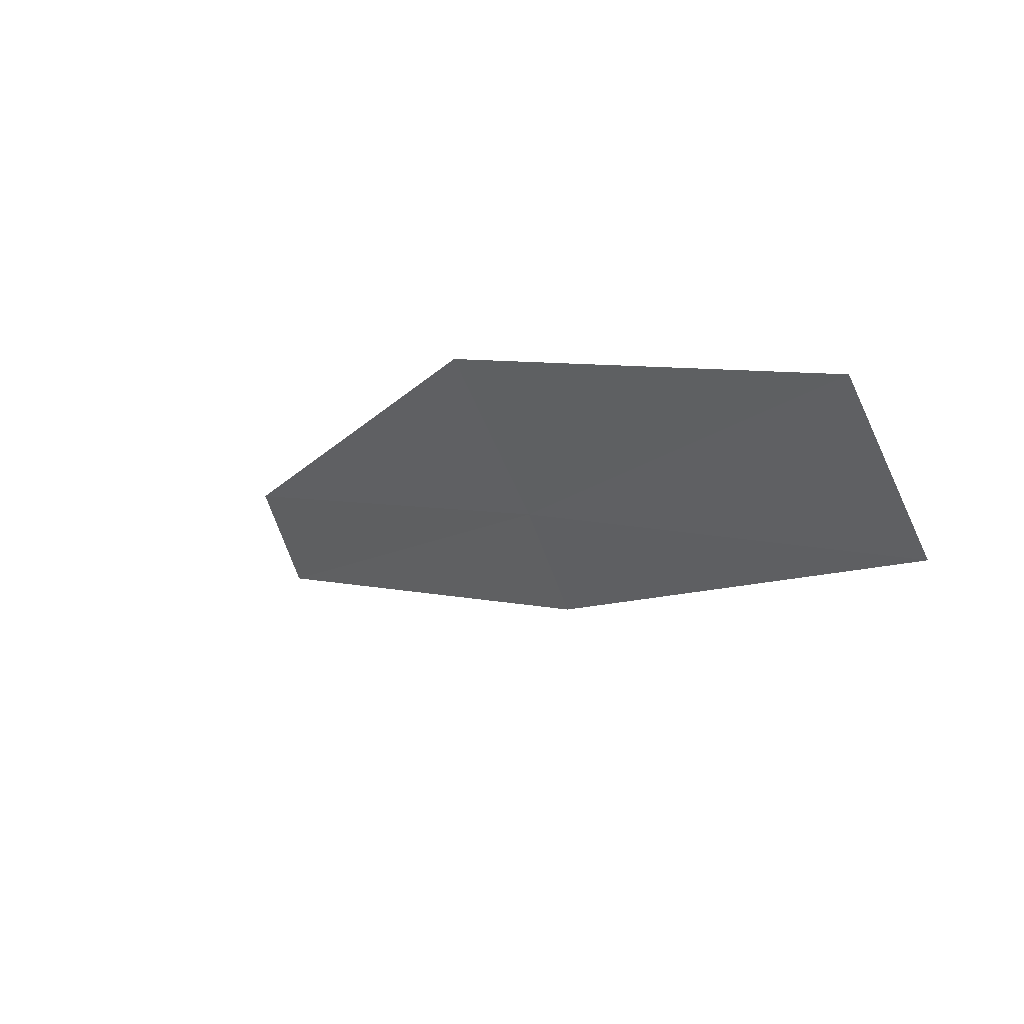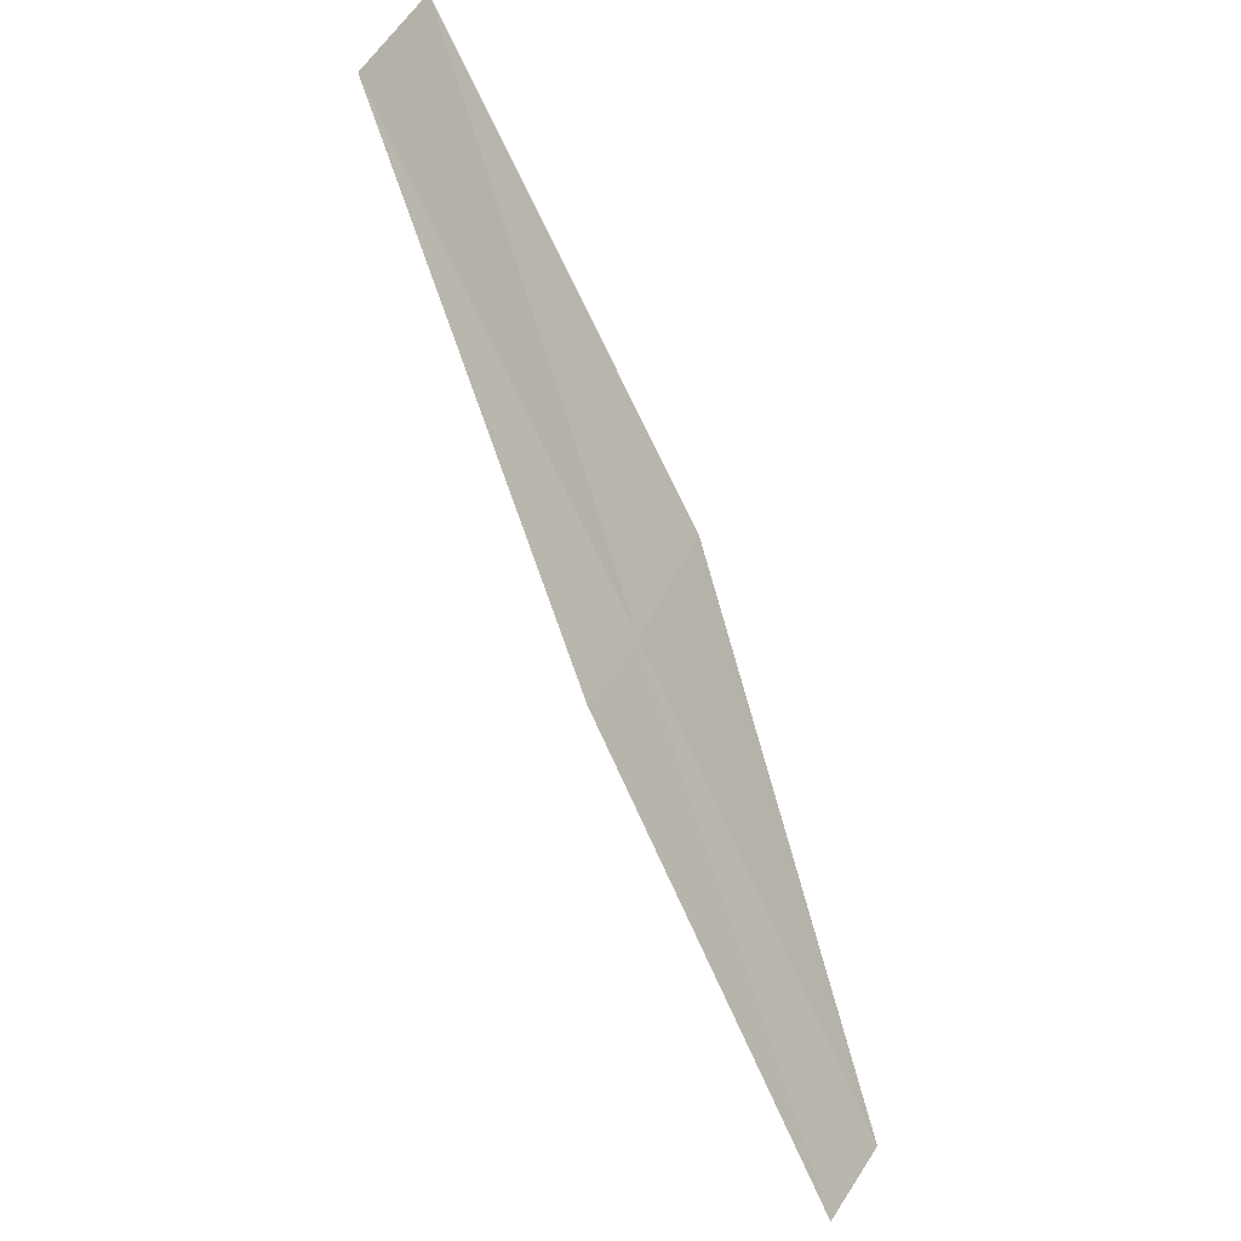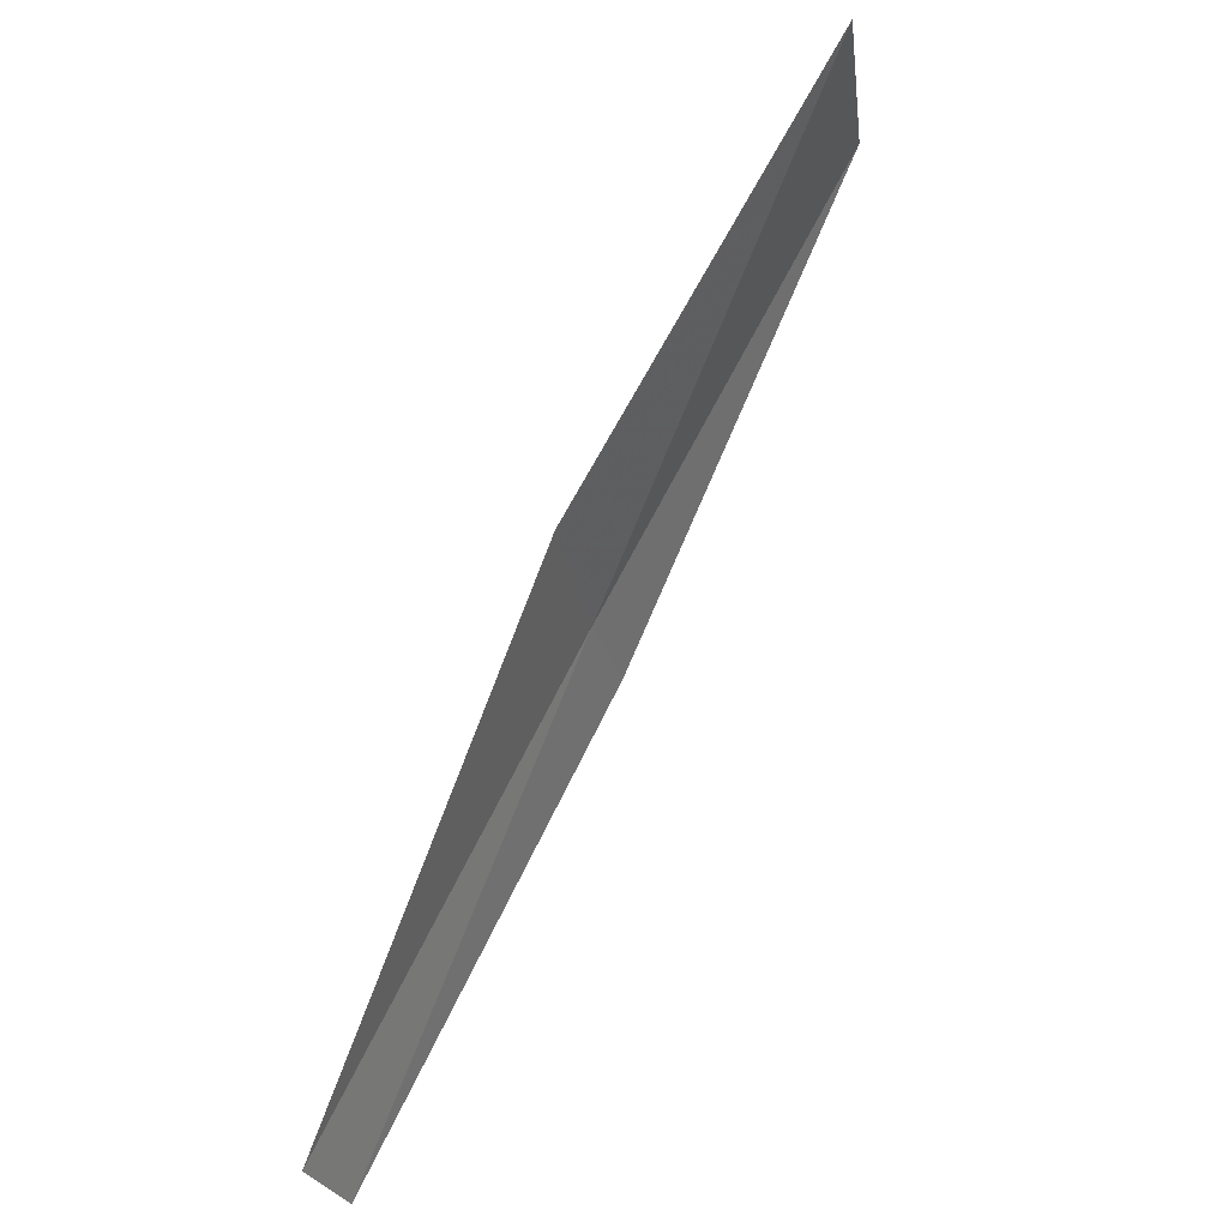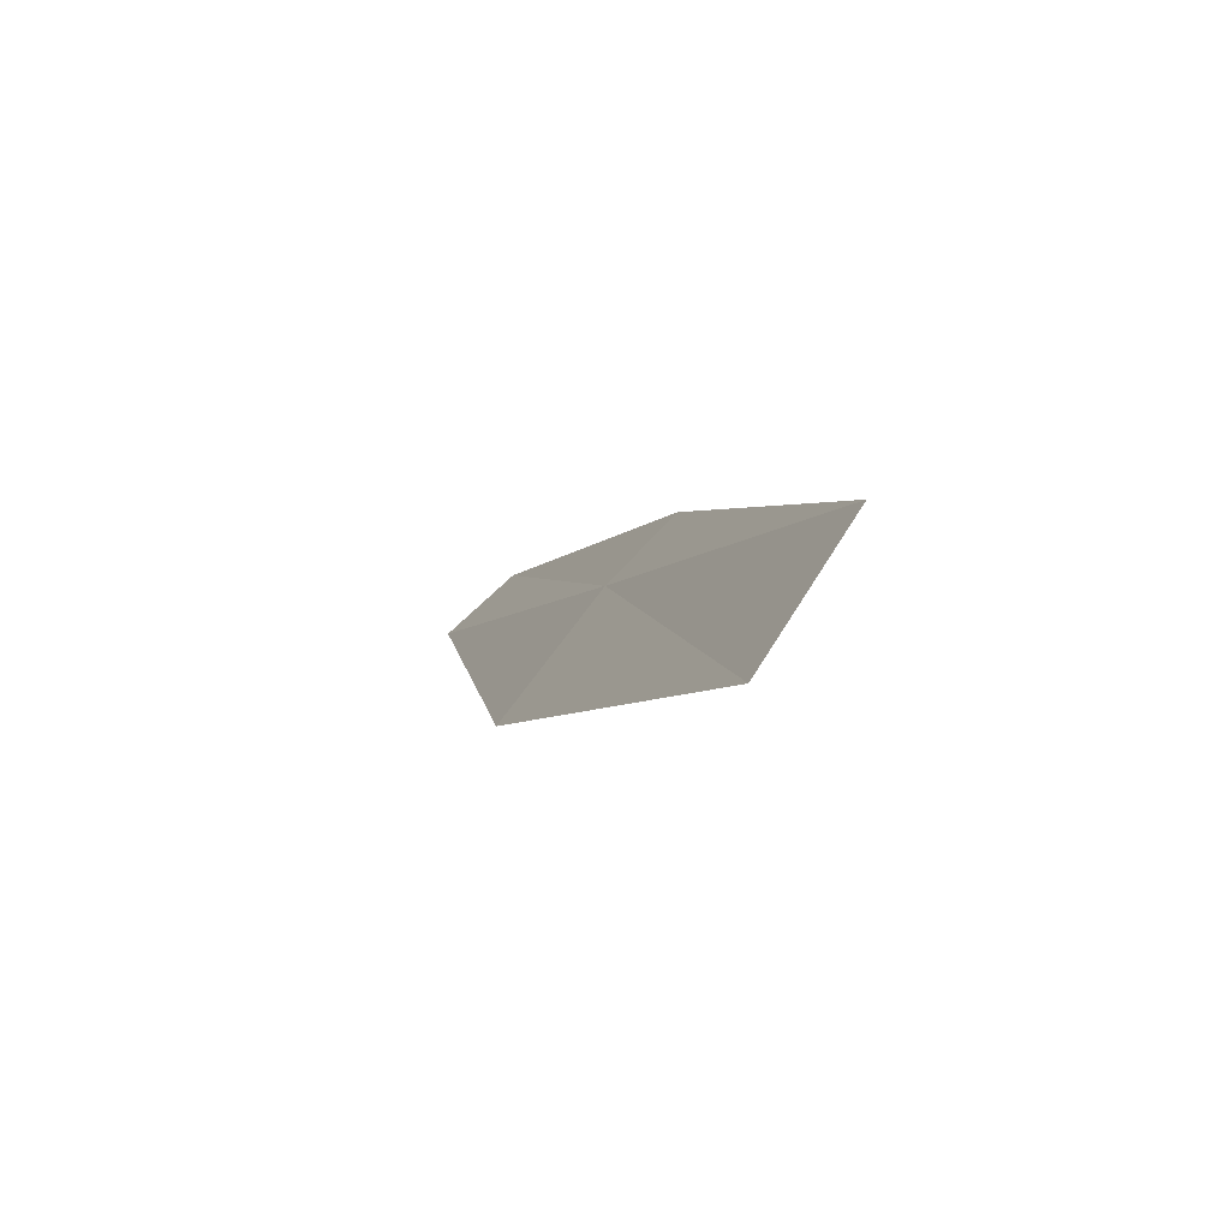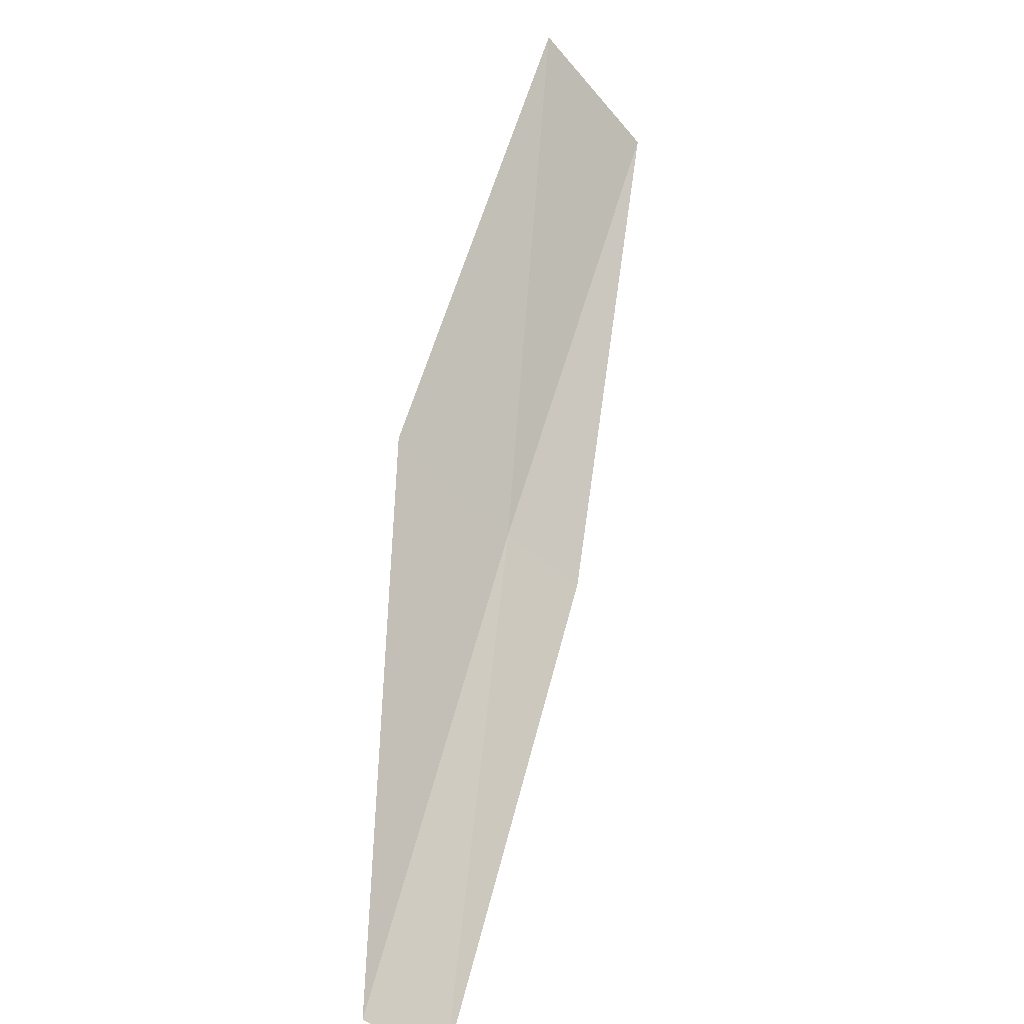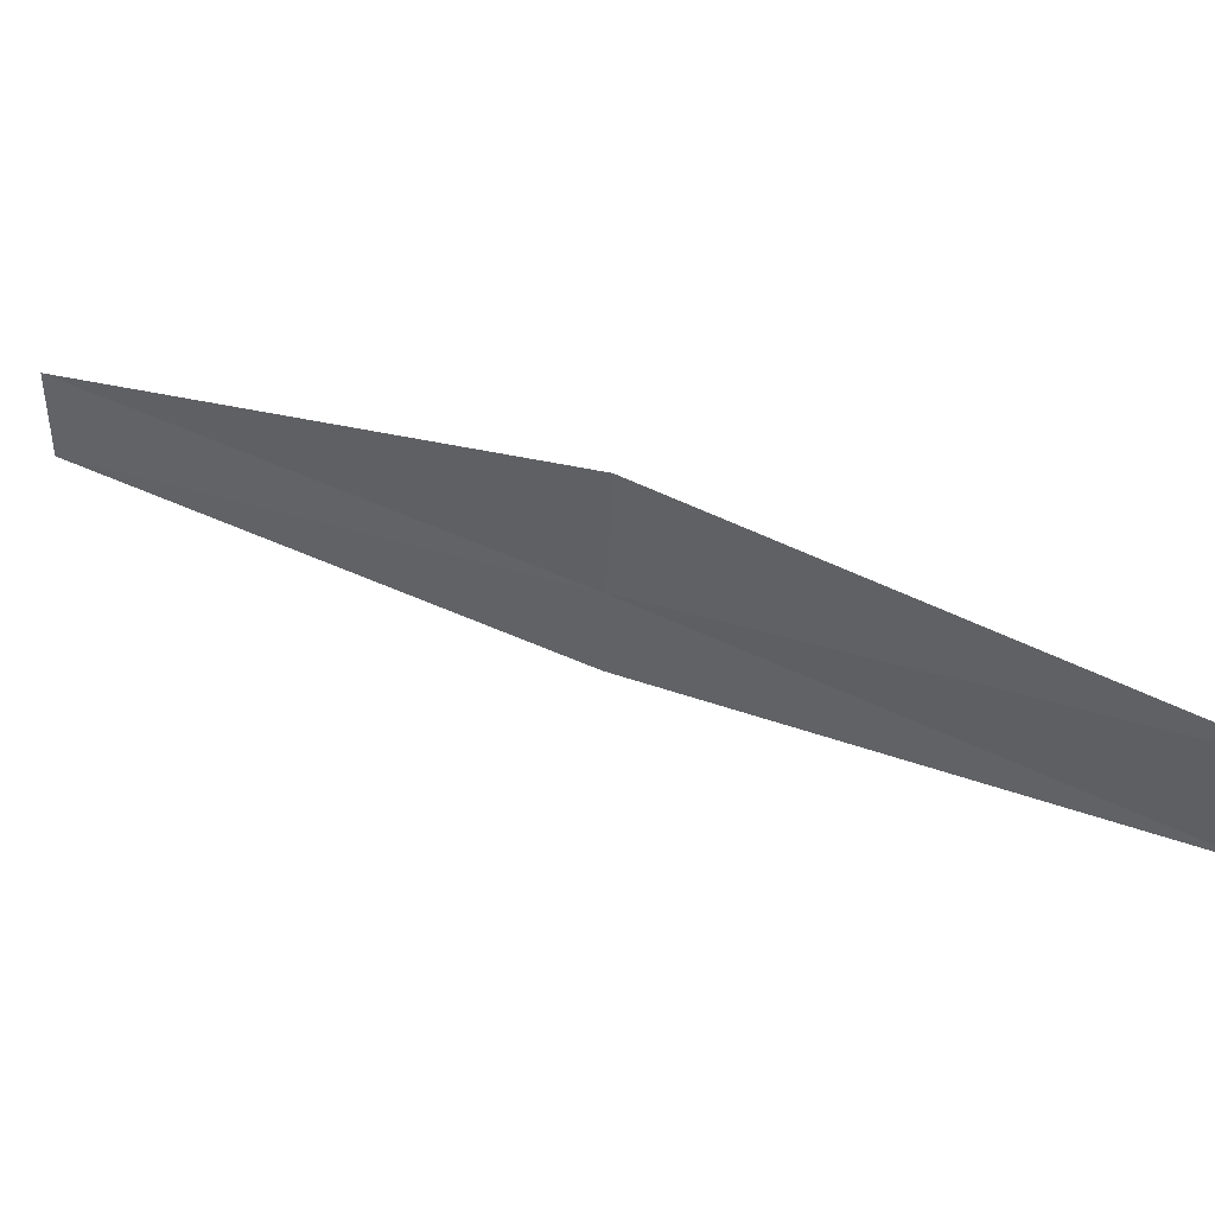
<metadata>
{"format":"obj","ext":"obj","renderer":"f3d","projection":"perspective","resolution":1024,"background":"white","views":[{"elev":-17.1,"azim":-60.2,"up":"+Y"},{"elev":36.3,"azim":70.5,"up":"+Z"},{"elev":-29.5,"azim":-118.9,"up":"+Z"},{"elev":59.4,"azim":-95.3,"up":"+Z"},{"elev":-53.0,"azim":-87.1,"up":"+Z"},{"elev":8.7,"azim":-92.1,"up":"+Y"}]}
</metadata>
<code>
v -13.2 19.01 6
v -11.89 19.34 4
v -12.88 18.69 6
v -12.18 19.67 4
v -13.77 19.47 6
v -14.17 18.29 8
v -14.77 18.72 8
f 1 3 2
f 1 2 4
f 1 4 5
f 1 6 3
f 1 7 6
f 1 5 7

</code>
